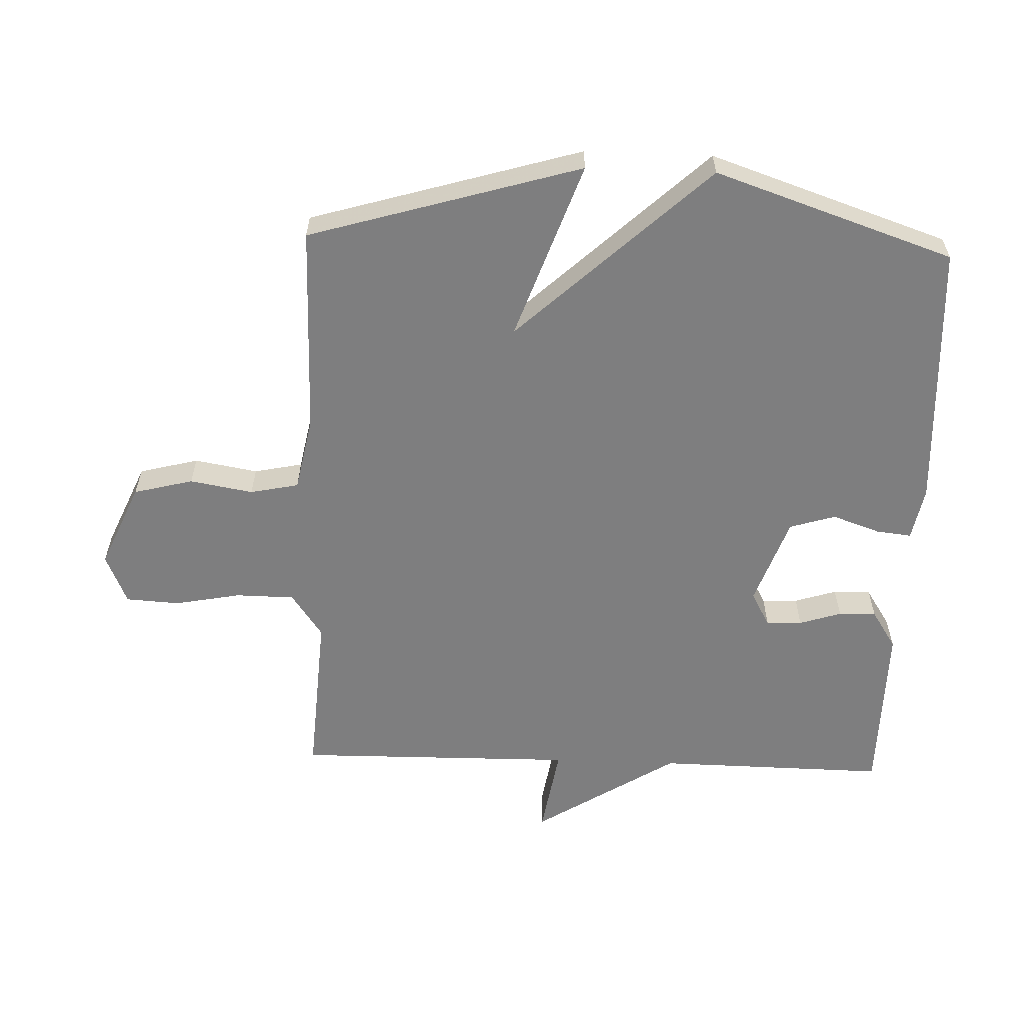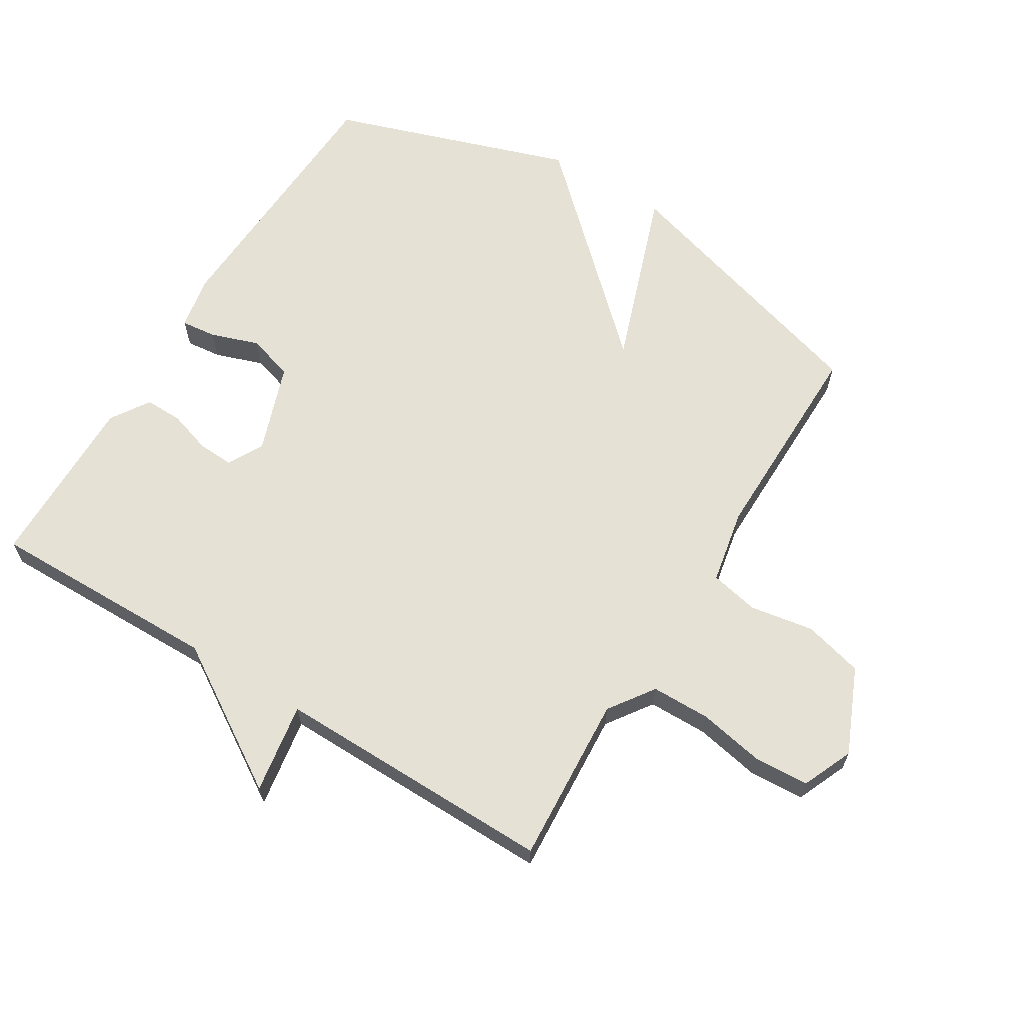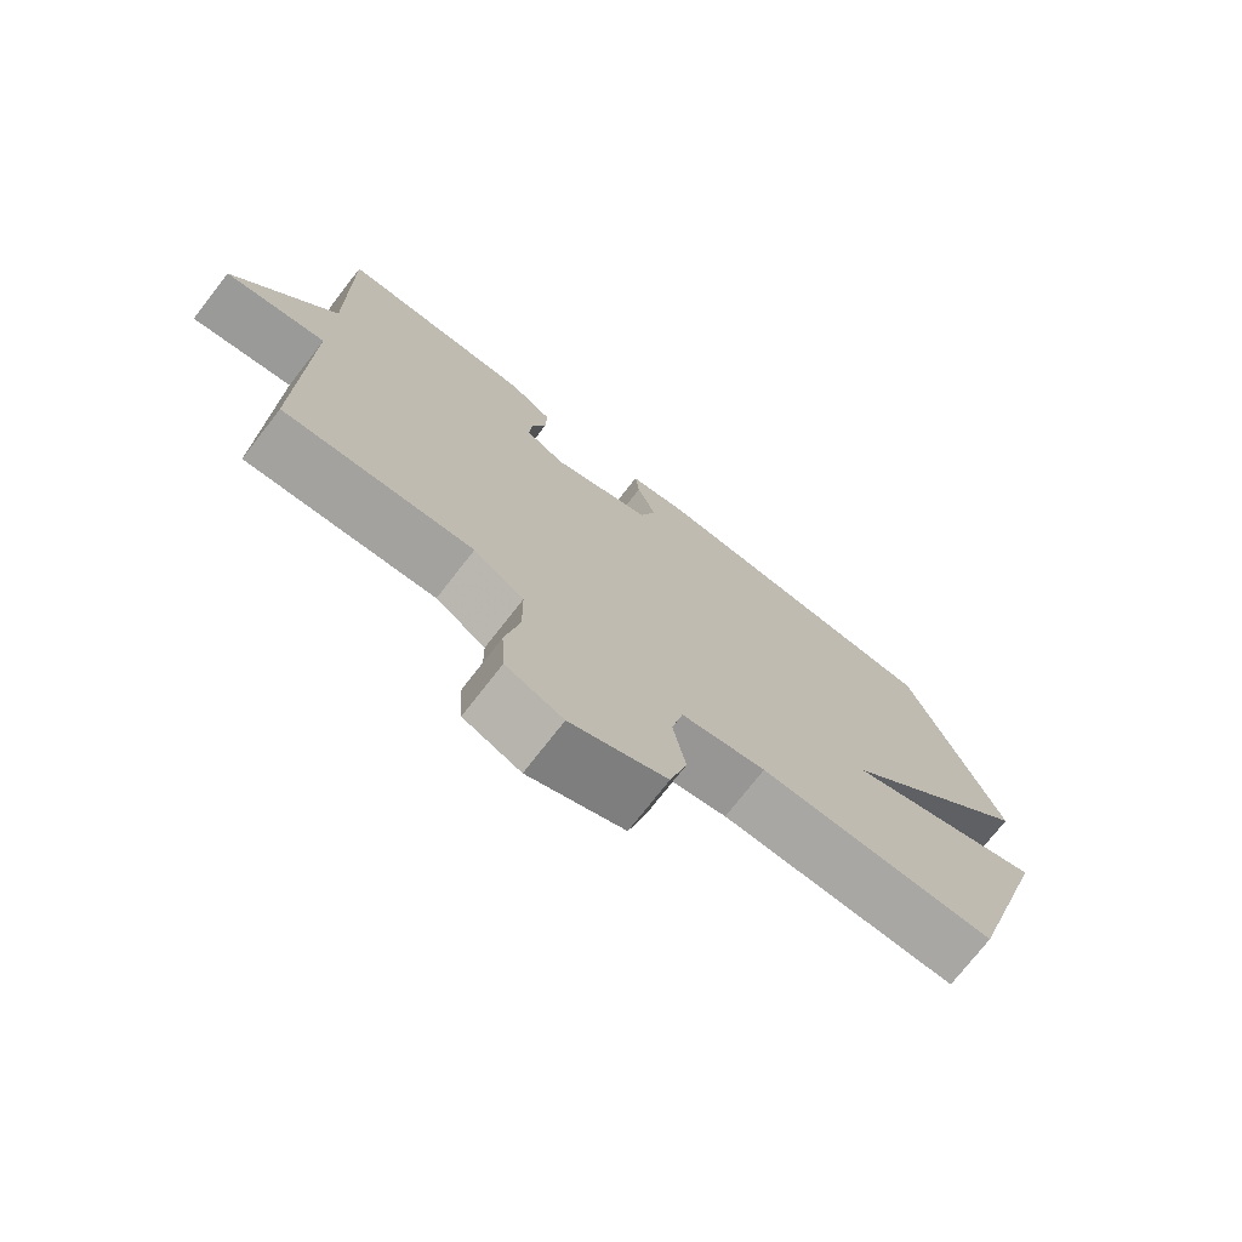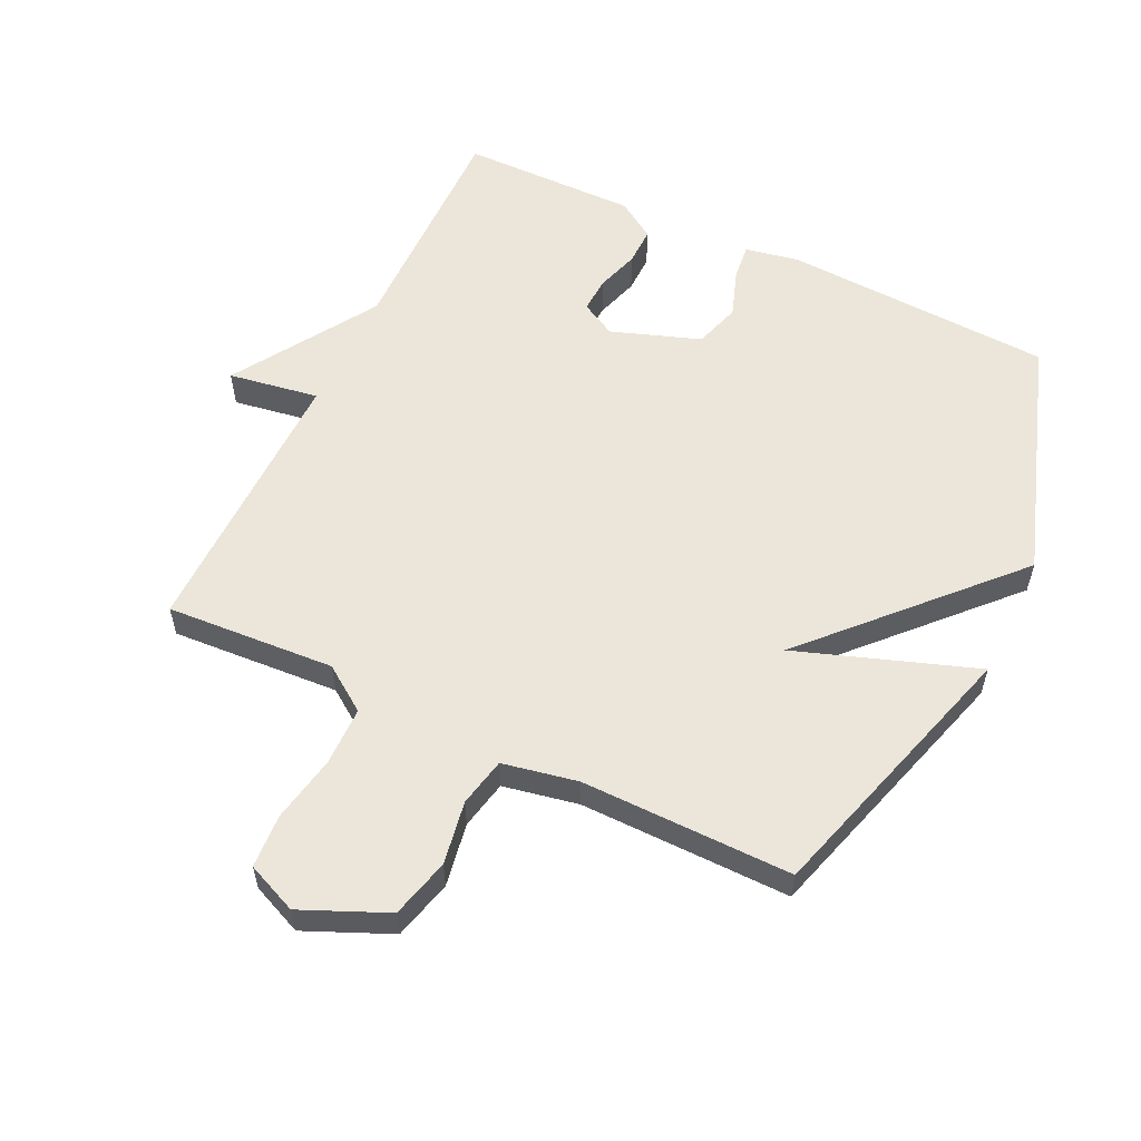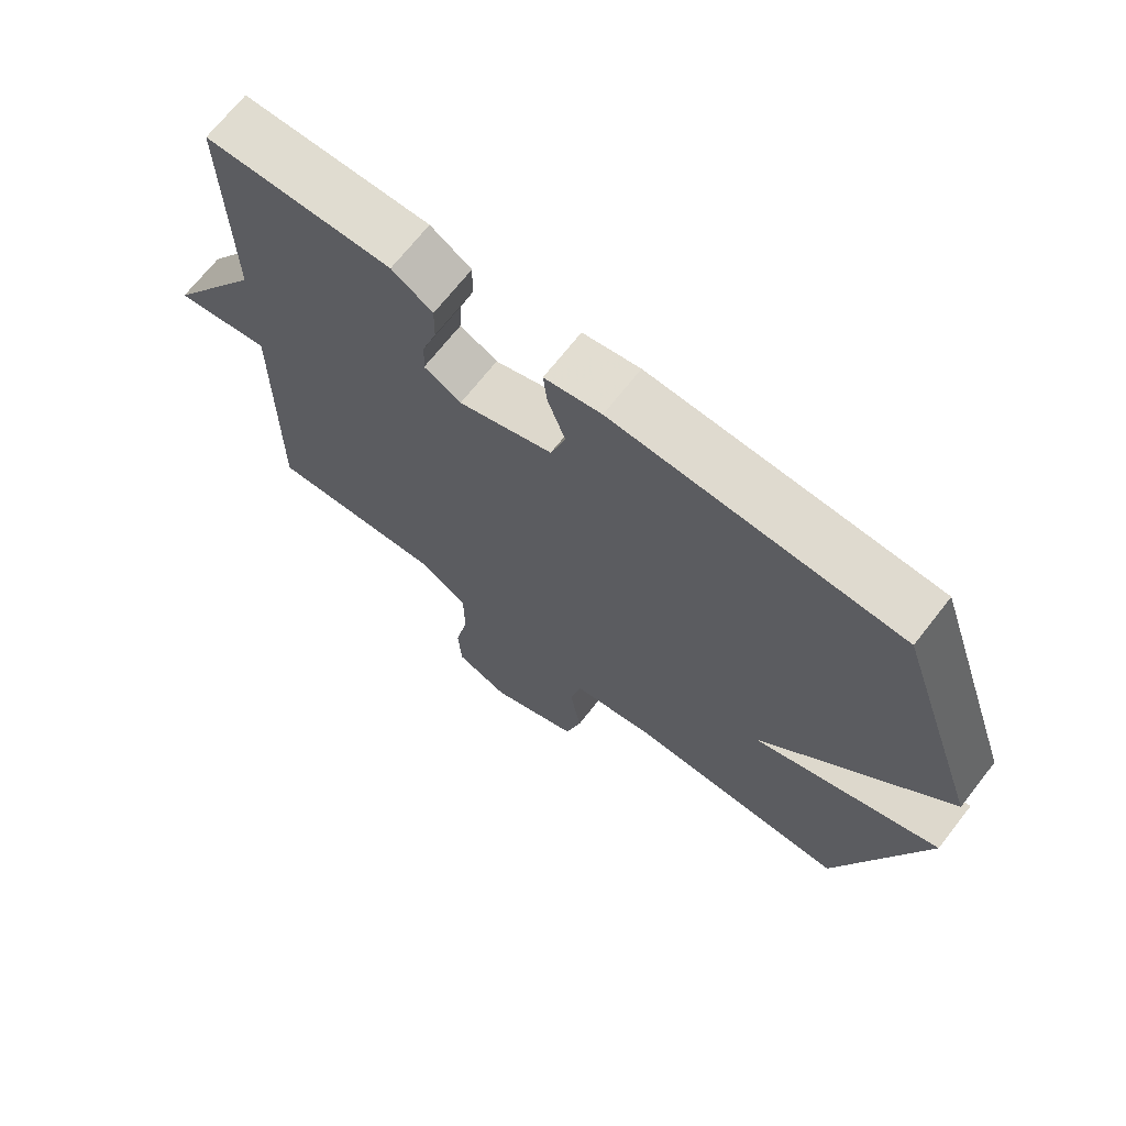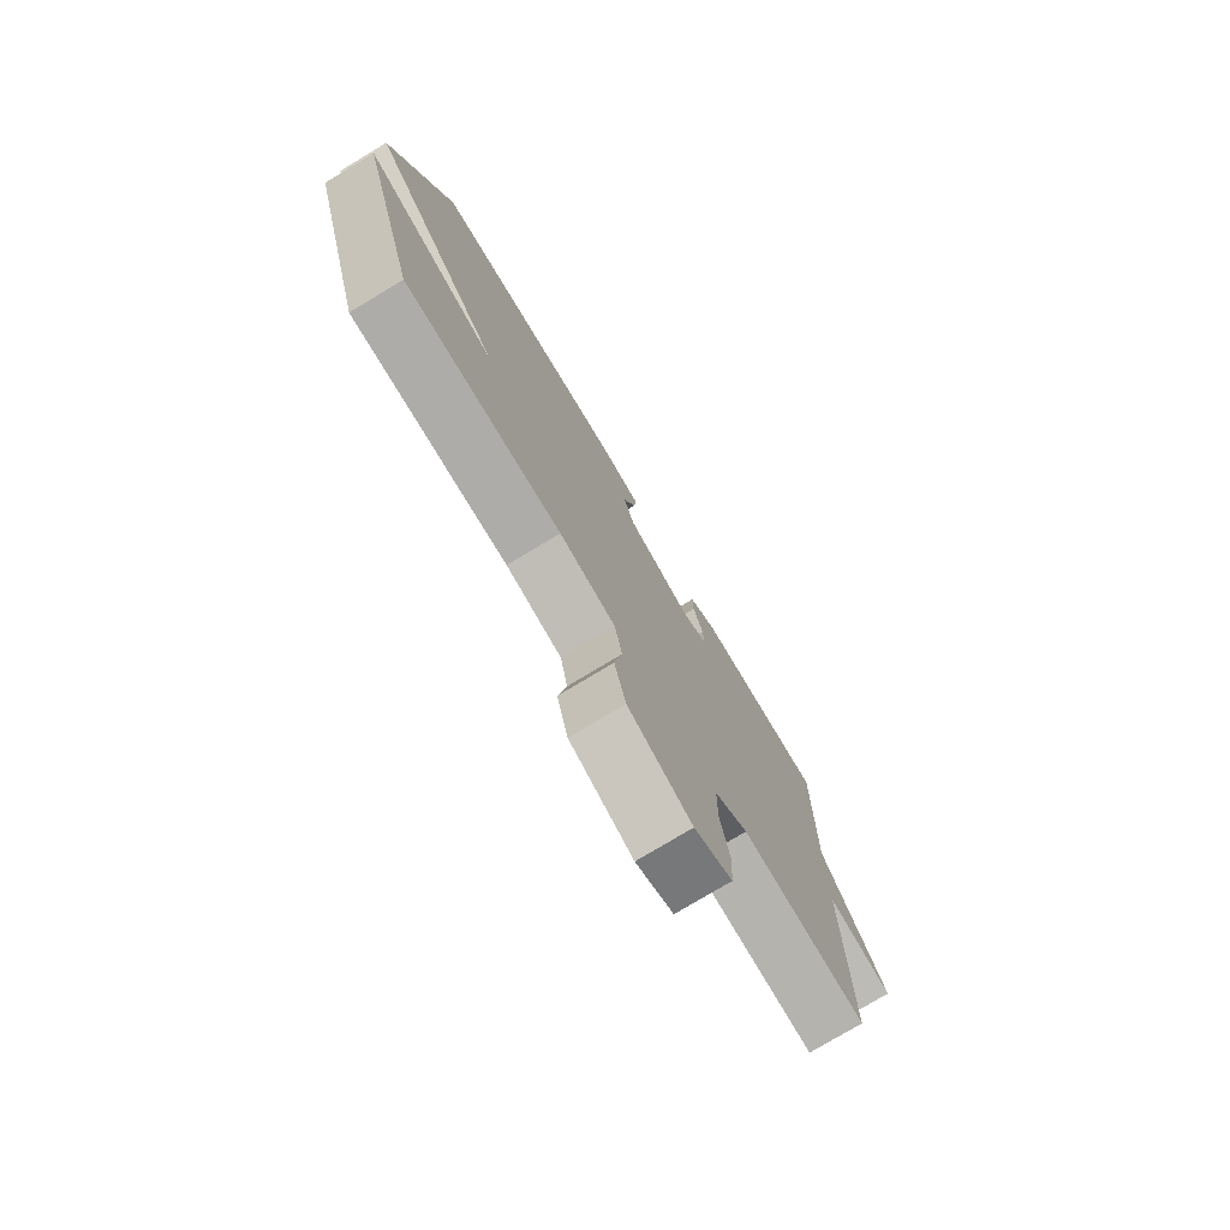
<metadata>
{"format":"obj","ext":"obj","renderer":"f3d","projection":"perspective","resolution":1024,"background":"white","views":[{"elev":-59.5,"azim":-92.1,"up":"+Y"},{"elev":64.4,"azim":121.5,"up":"+Y"},{"elev":-74.5,"azim":142.1,"up":"+Z"},{"elev":57.2,"azim":-154.4,"up":"+Y"},{"elev":69.7,"azim":-141.9,"up":"+Z"},{"elev":-77.2,"azim":-59.0,"up":"+Z"}]}
</metadata>
<code>
v -0.5 0.07 0.5
v -0.078 0.07 0.52
v 0.006 0.07 0.504
v 0 0.07 0.449
v -0.026 0.07 0.374
v -0.004 0.07 0.302
v 0.135 0.07 0.253
v 0.19 0.07 0.283
v 0.187 0.07 0.339
v 0.166 0.07 0.405
v 0.165 0.07 0.464
v 0.225 0.07 0.503
v 0.5 0.07 0.5
v 0.495 0.07 0.138
v 0.636 0.07 -0.085
v 0.495 0.07 -0.062
v 0.5 0.07 -0.5
v 0.237 0.07 -0.483
v 0.167 0.07 -0.532
v 0.166 0.07 -0.624
v 0.186 0.07 -0.728
v 0.181 0.07 -0.812
v 0.102 0.07 -0.846
v -0.031 0.07 -0.788
v -0.055 0.07 -0.695
v -0.038 0.07 -0.596
v -0.054 0.07 -0.52
v -0.171 0.07 -0.497
v -0.5 0.07 -0.5
v -0.626 0.07 -0.075
v -0.347 0.07 -0.173
v -0.626 0.07 0.125
v -0.5 0 0.5
v -0.078 0 0.52
v 0.006 0 0.504
v 0 0 0.449
v -0.026 0 0.374
v -0.004 0 0.302
v 0.135 0 0.253
v 0.19 0 0.283
v 0.187 0 0.339
v 0.166 0 0.405
v 0.165 0 0.464
v 0.225 0 0.503
v 0.5 0 0.5
v 0.495 0 0.138
v 0.636 0 -0.085
v 0.495 0 -0.062
v 0.5 0 -0.5
v 0.237 0 -0.483
v 0.167 0 -0.532
v 0.166 0 -0.624
v 0.186 0 -0.728
v 0.181 0 -0.812
v 0.102 0 -0.846
v -0.031 0 -0.788
v -0.055 0 -0.695
v -0.038 0 -0.596
v -0.054 0 -0.52
v -0.171 0 -0.497
v -0.5 0 -0.5
v -0.626 0 -0.075
v -0.347 0 -0.173
v -0.626 0 0.125
f 3 4 5
f 2 3 5
f 1 2 5
f 32 1 5
f 31 32 5
f 28 29 30 31
f 31 5 6
f 28 31 6
f 27 28 6
f 26 27 6 7
f 24 25 26
f 23 24 26
f 22 23 26
f 21 22 26
f 20 21 26
f 19 20 26 7
f 18 19 7 8
f 18 8 9
f 17 18 9
f 16 17 9
f 10 11 12
f 9 10 12
f 16 9 12
f 15 16 12
f 14 15 12
f 12 13 14
f 37 36 35
f 37 35 34
f 37 34 33
f 37 33 64
f 37 64 63
f 63 62 61 60
f 38 37 63
f 38 63 60
f 38 60 59
f 39 38 59 58
f 58 57 56
f 58 56 55
f 58 55 54
f 58 54 53
f 58 53 52
f 39 58 52 51
f 40 39 51 50
f 41 40 50
f 41 50 49
f 41 49 48
f 44 43 42
f 44 42 41
f 44 41 48
f 44 48 47
f 44 47 46
f 46 45 44
f 1 33 34 2
f 2 34 35 3
f 3 35 36 4
f 4 36 37 5
f 5 37 38 6
f 6 38 39 7
f 7 39 40 8
f 8 40 41 9
f 9 41 42 10
f 10 42 43 11
f 11 43 44 12
f 12 44 45 13
f 13 45 46 14
f 14 46 47 15
f 15 47 48 16
f 16 48 49 17
f 17 49 50 18
f 18 50 51 19
f 19 51 52 20
f 20 52 53 21
f 21 53 54 22
f 22 54 55 23
f 23 55 56 24
f 24 56 57 25
f 25 57 58 26
f 26 58 59 27
f 27 59 60 28
f 28 60 61 29
f 29 61 62 30
f 30 62 63 31
f 31 63 64 32
f 32 64 33 1

</code>
